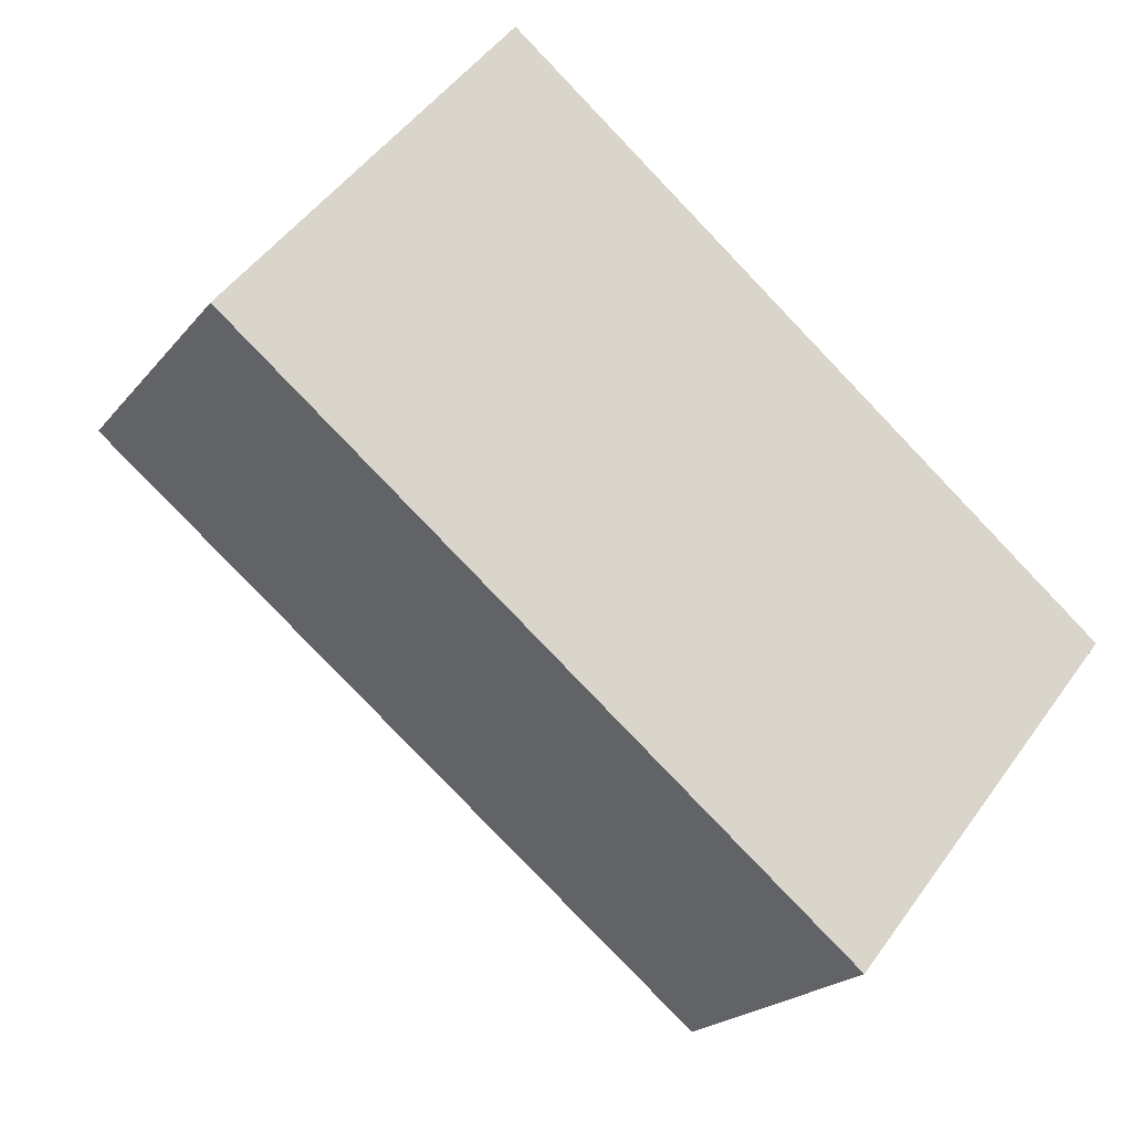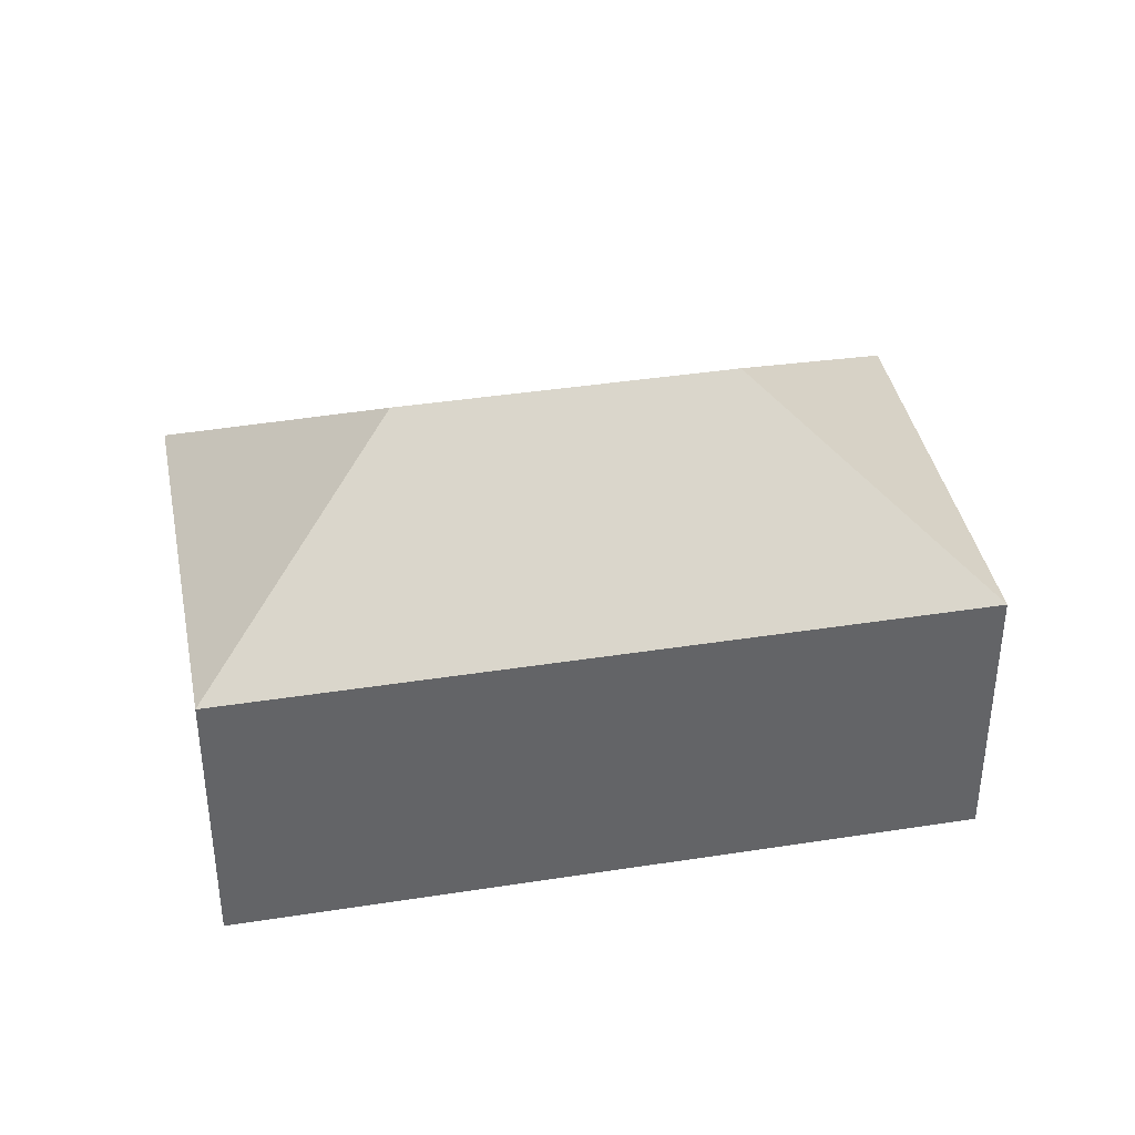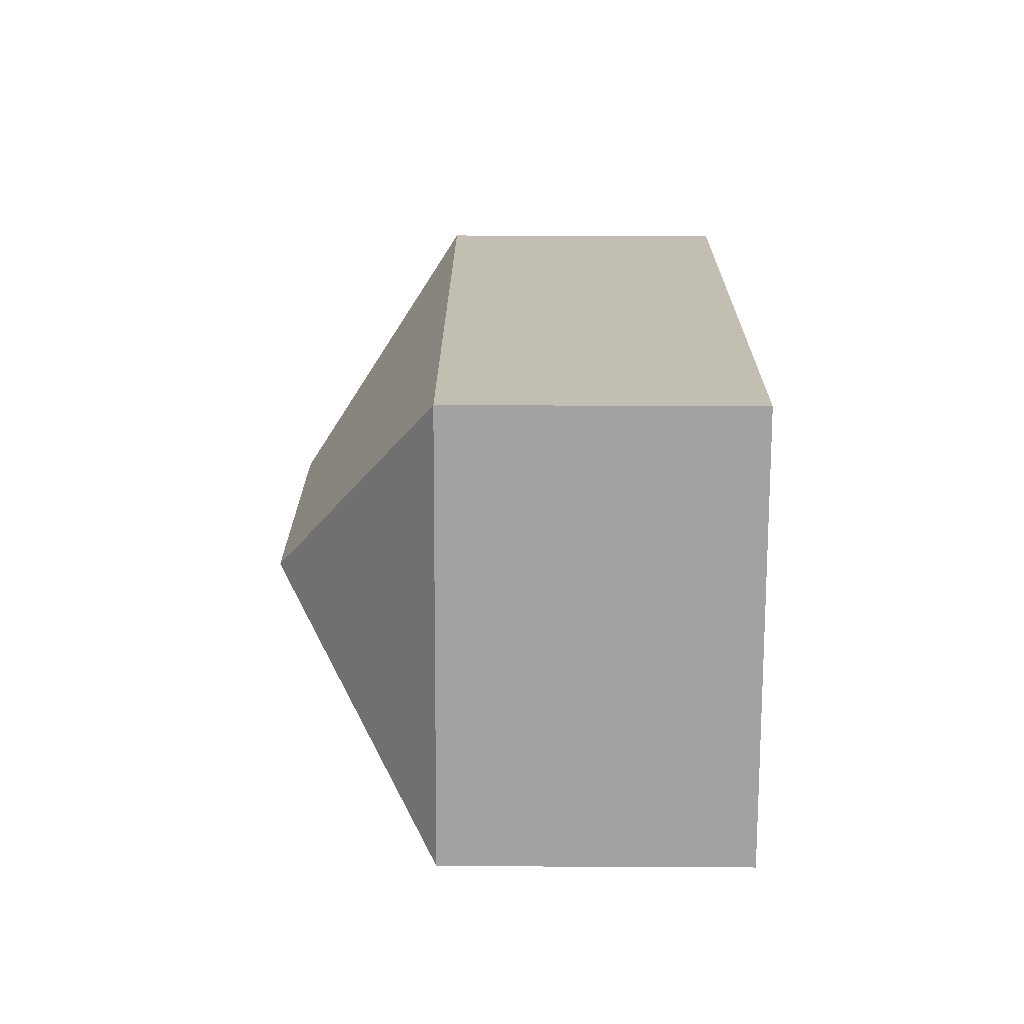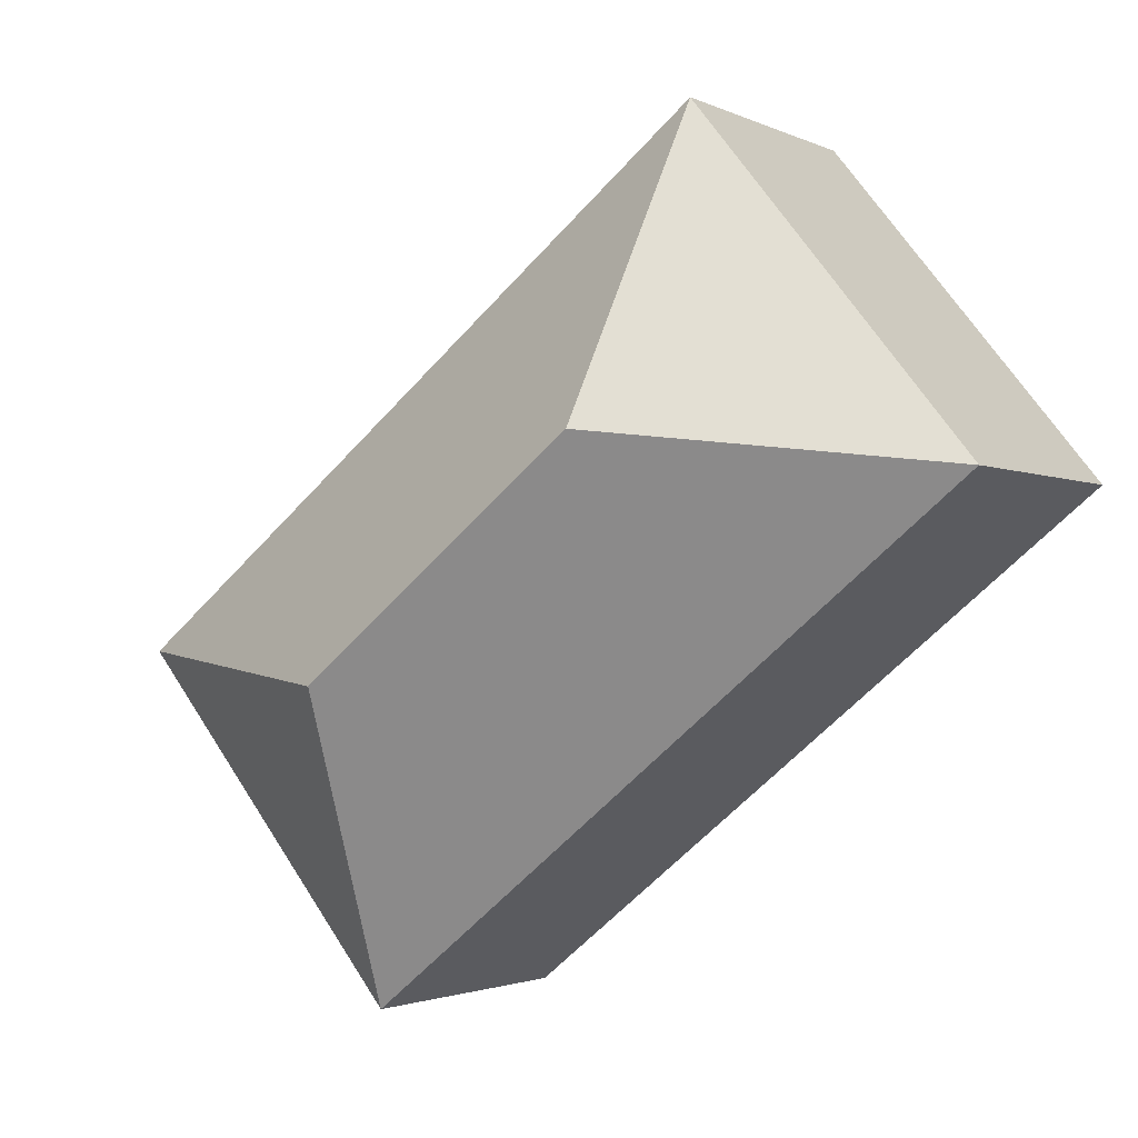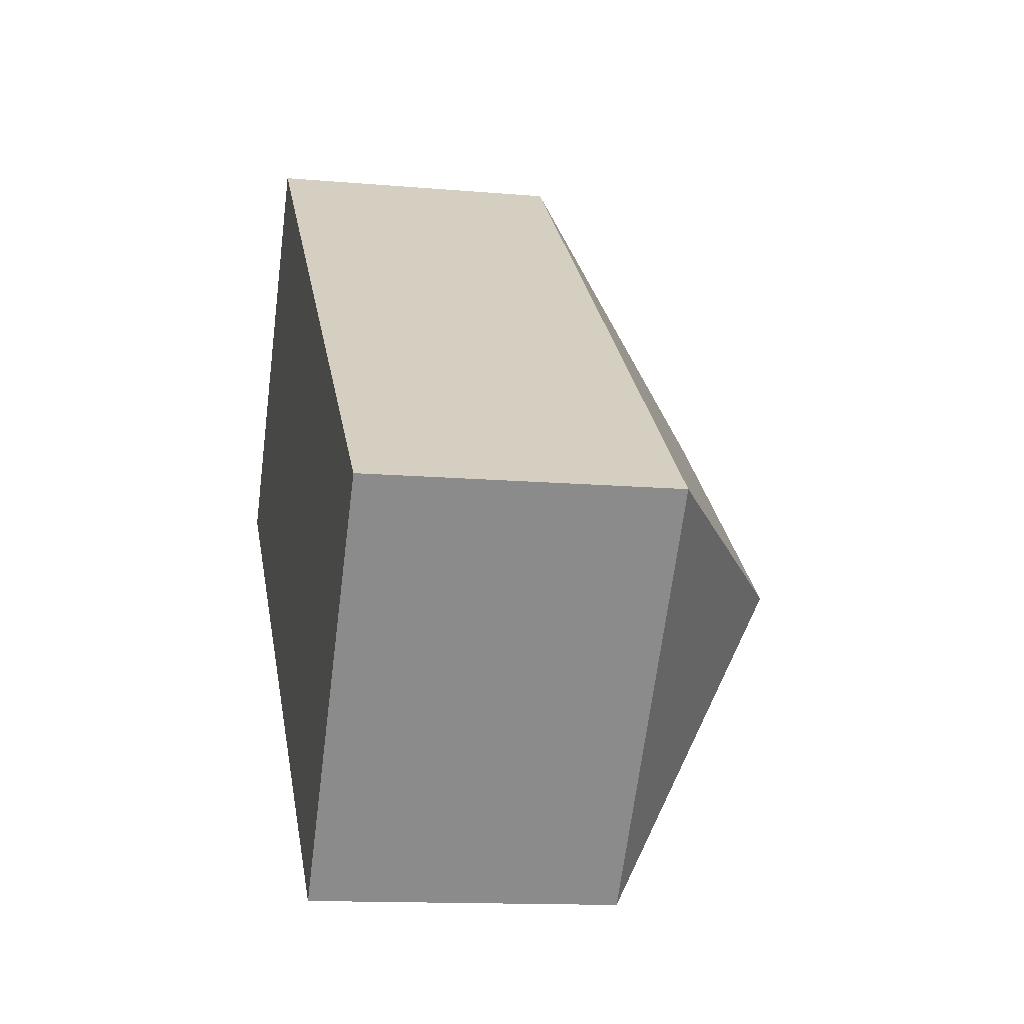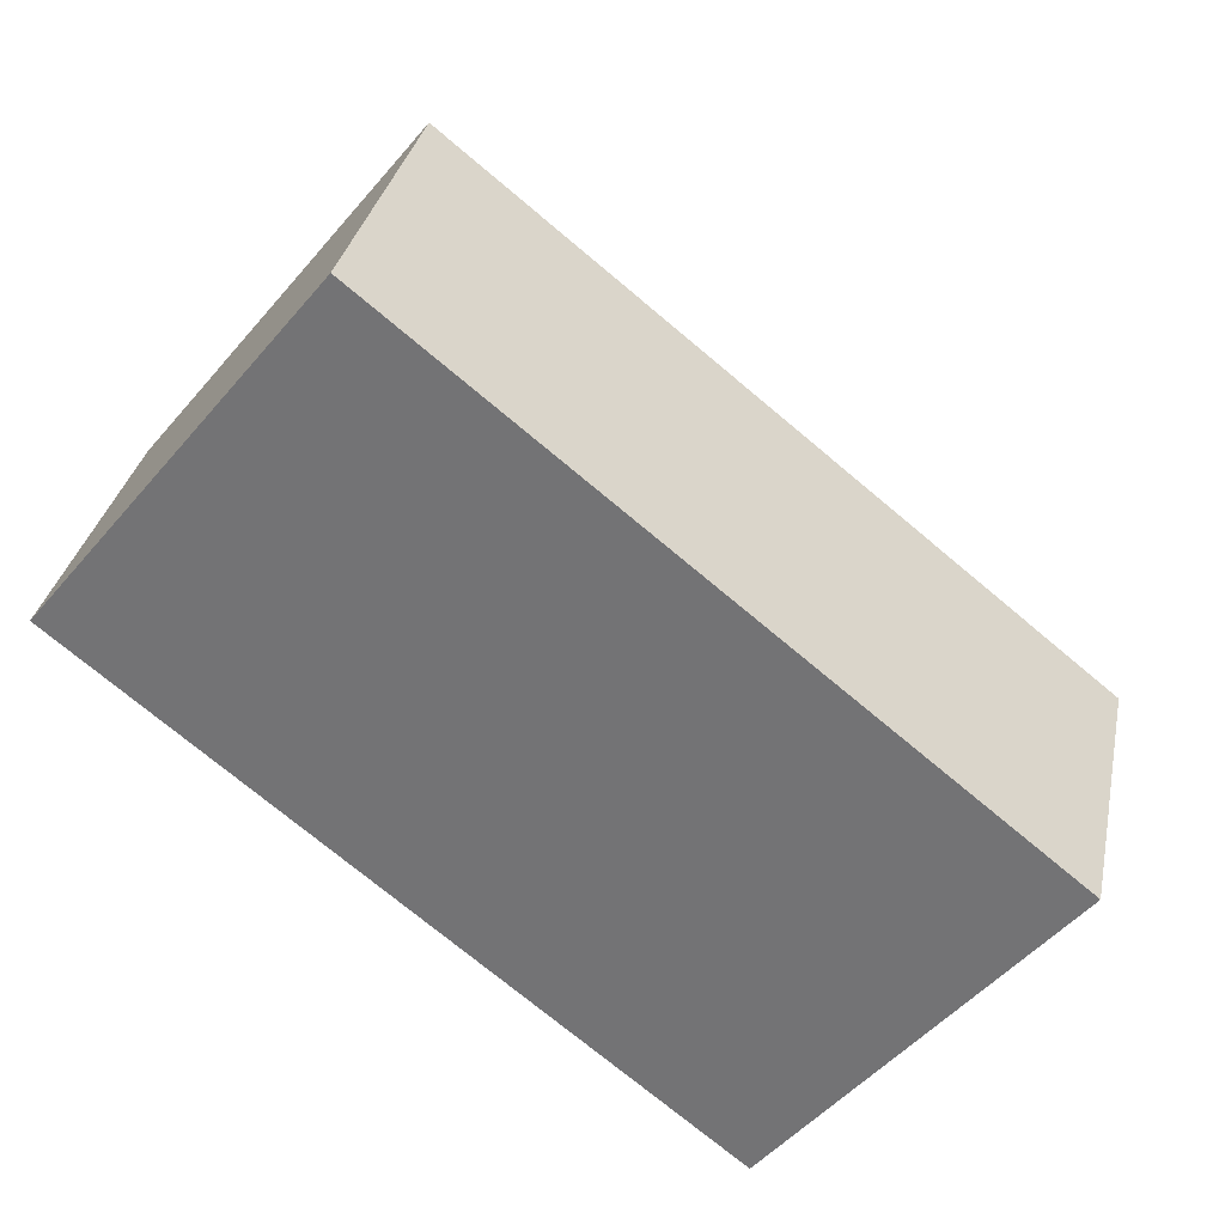
<metadata>
{"format":"obj","ext":"obj","renderer":"f3d","projection":"perspective","resolution":1024,"background":"white","views":[{"elev":-20.7,"azim":-27.3,"up":"+Z"},{"elev":39.2,"azim":-152.1,"up":"+Y"},{"elev":56.2,"azim":-89.7,"up":"+Z"},{"elev":-2.0,"azim":-148.5,"up":"+Z"},{"elev":-13.0,"azim":78.6,"up":"+Z"},{"elev":32.2,"azim":11.3,"up":"+Z"}]}
</metadata>
<code>
v  13.26 10.36 -4.27
v  20.3 6.719 -3.521
v  14 6.719 -11.31
v  6.296 6.719 7.793
v  7.045 10.36 0.748
v  0.941 6.719 -0.76
v  0 6.719 4.114e-16
v  14 6.928e-16 -11.31
v  0.941 4.654e-17 -0.76
v  0 0 0
v  6.296 -4.772e-16 7.793
v  20.3 2.156e-16 -3.521
g defaultobject
f 1 2 3
f 1 4 2
f 4 1 5
f 5 6 7
f 6 5 3
f 3 5 1
f 5 7 4
f 8 6 3
f 6 8 9
f 6 9 7
f 7 9 10
f 10 4 7
f 4 10 11
f 11 2 4
f 2 11 12
f 12 3 2
f 3 12 8
f 9 11 10
f 11 9 8
f 11 8 12

</code>
